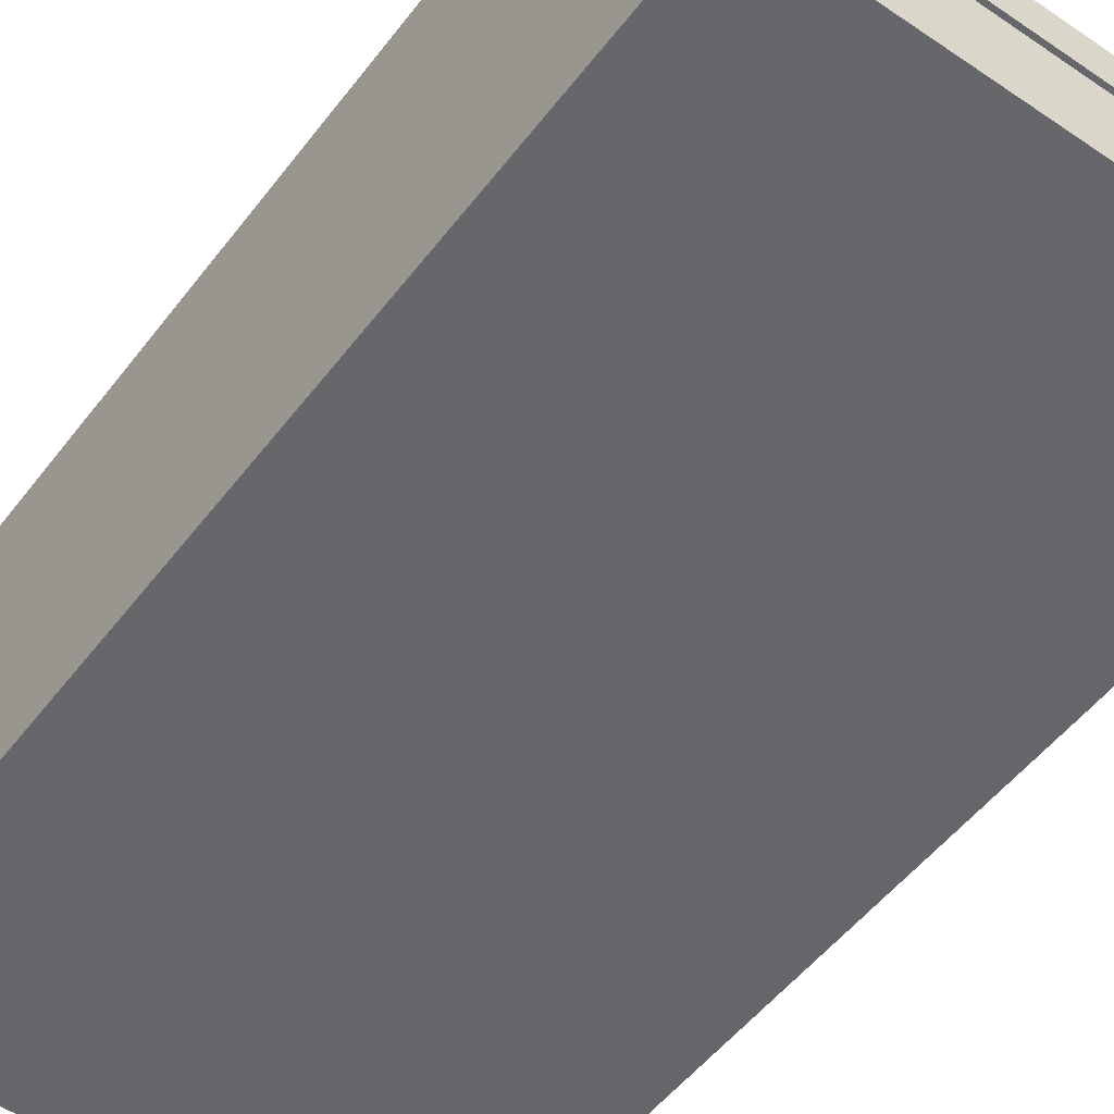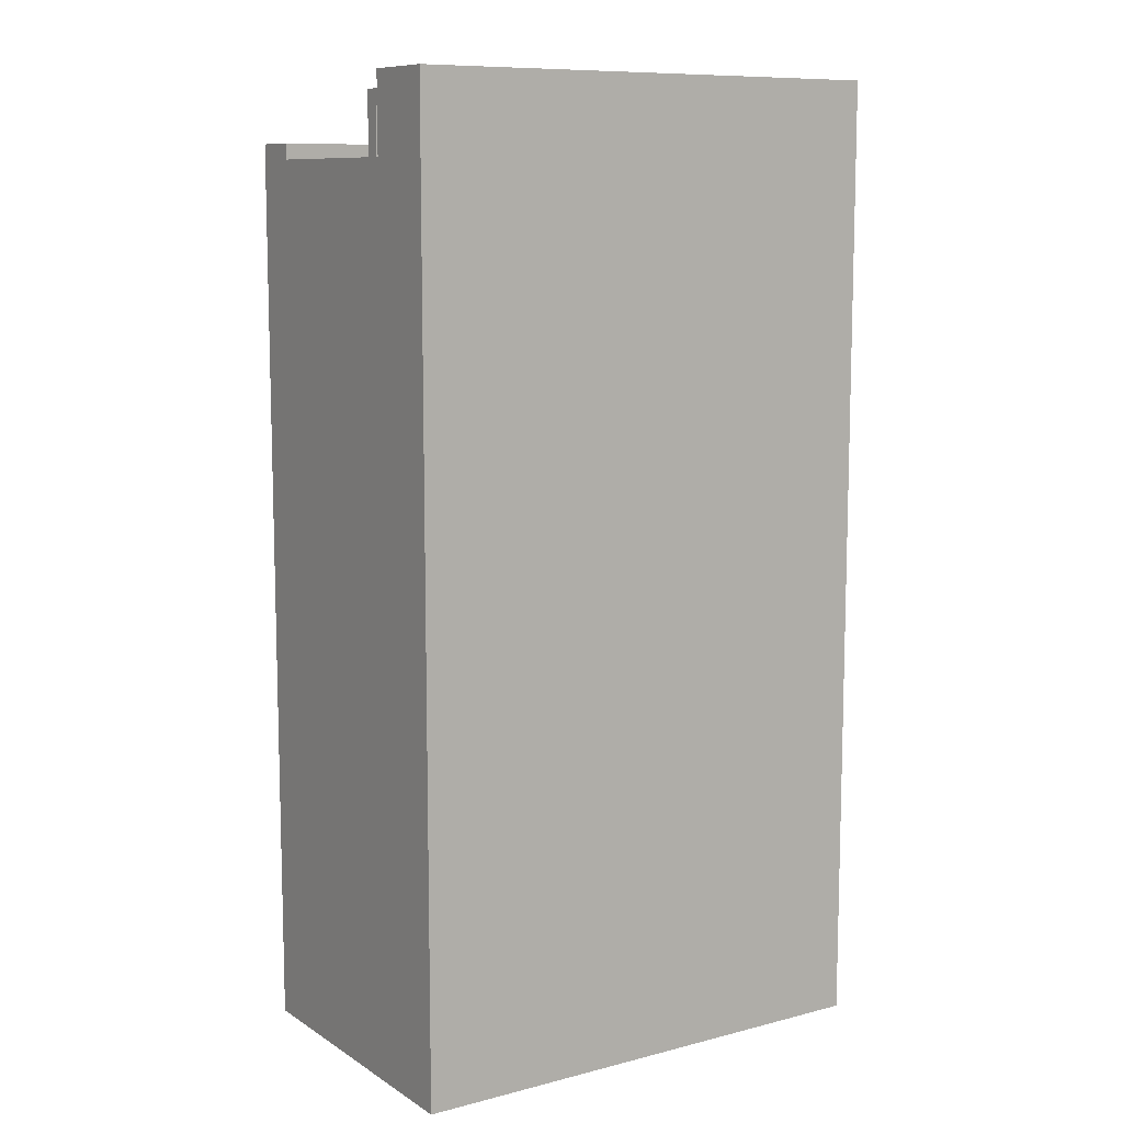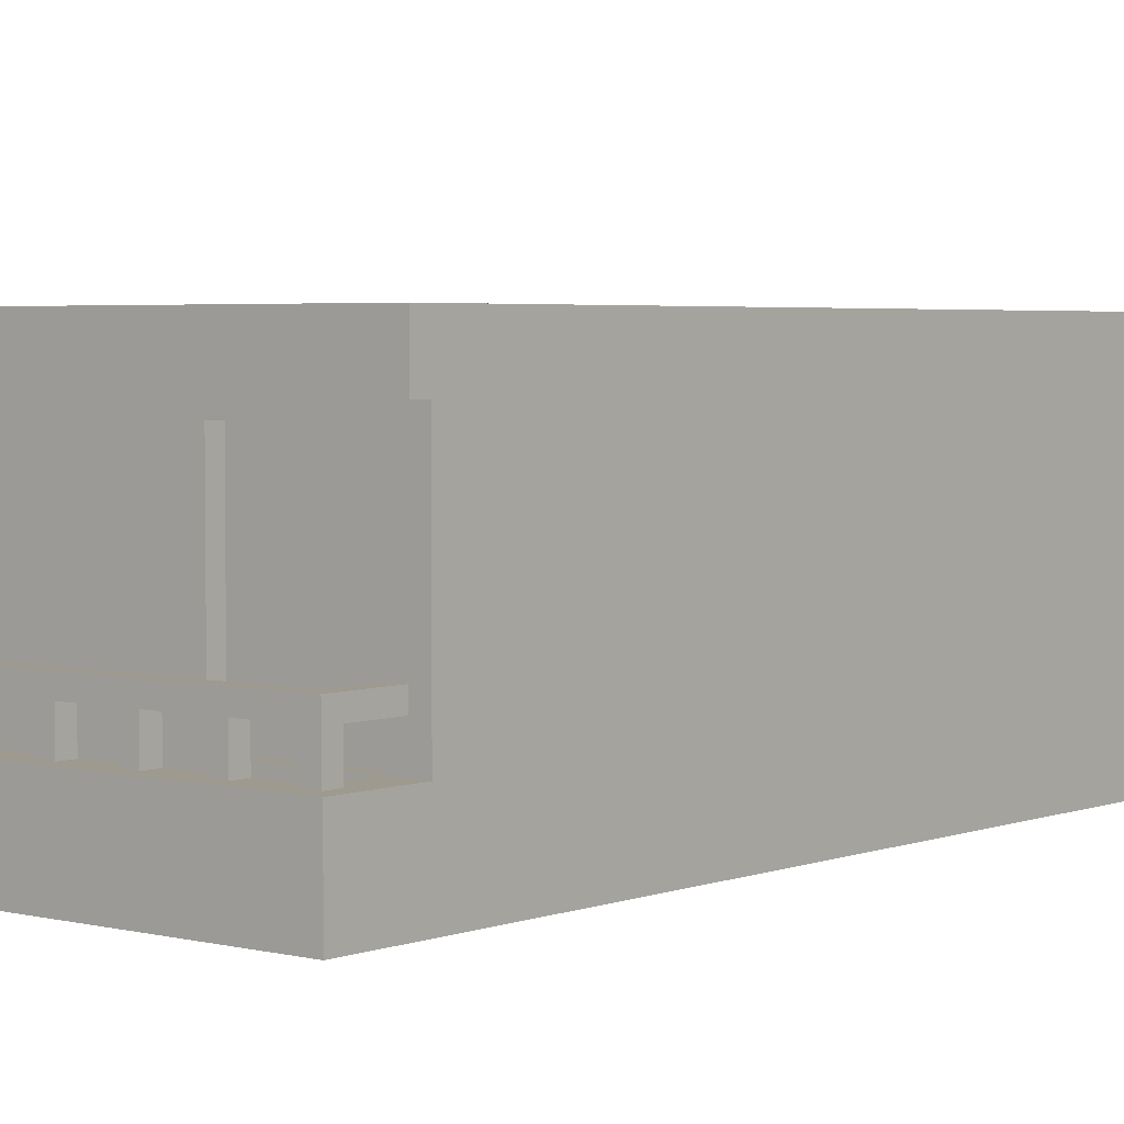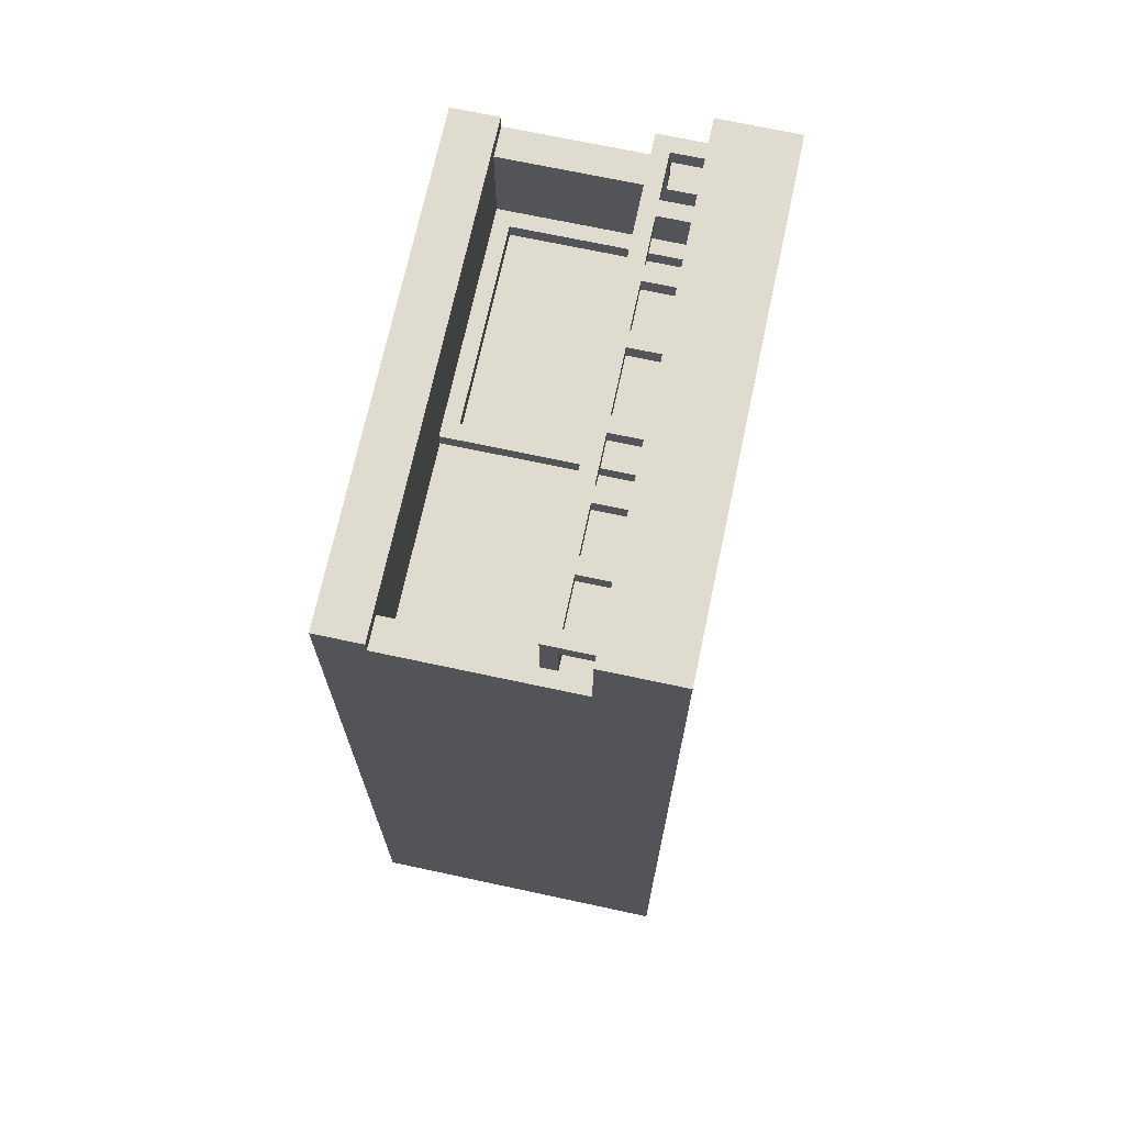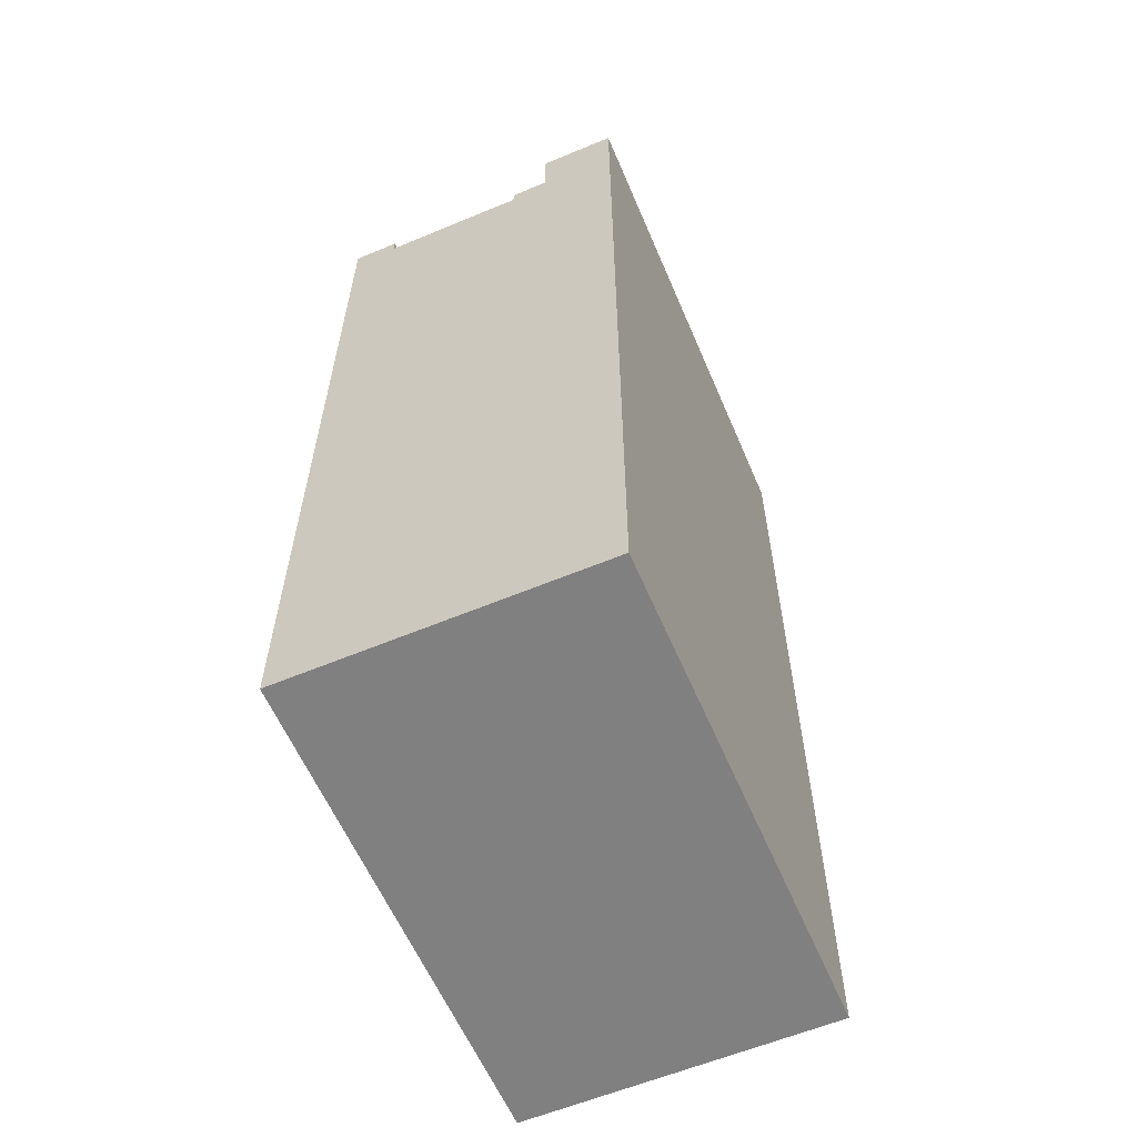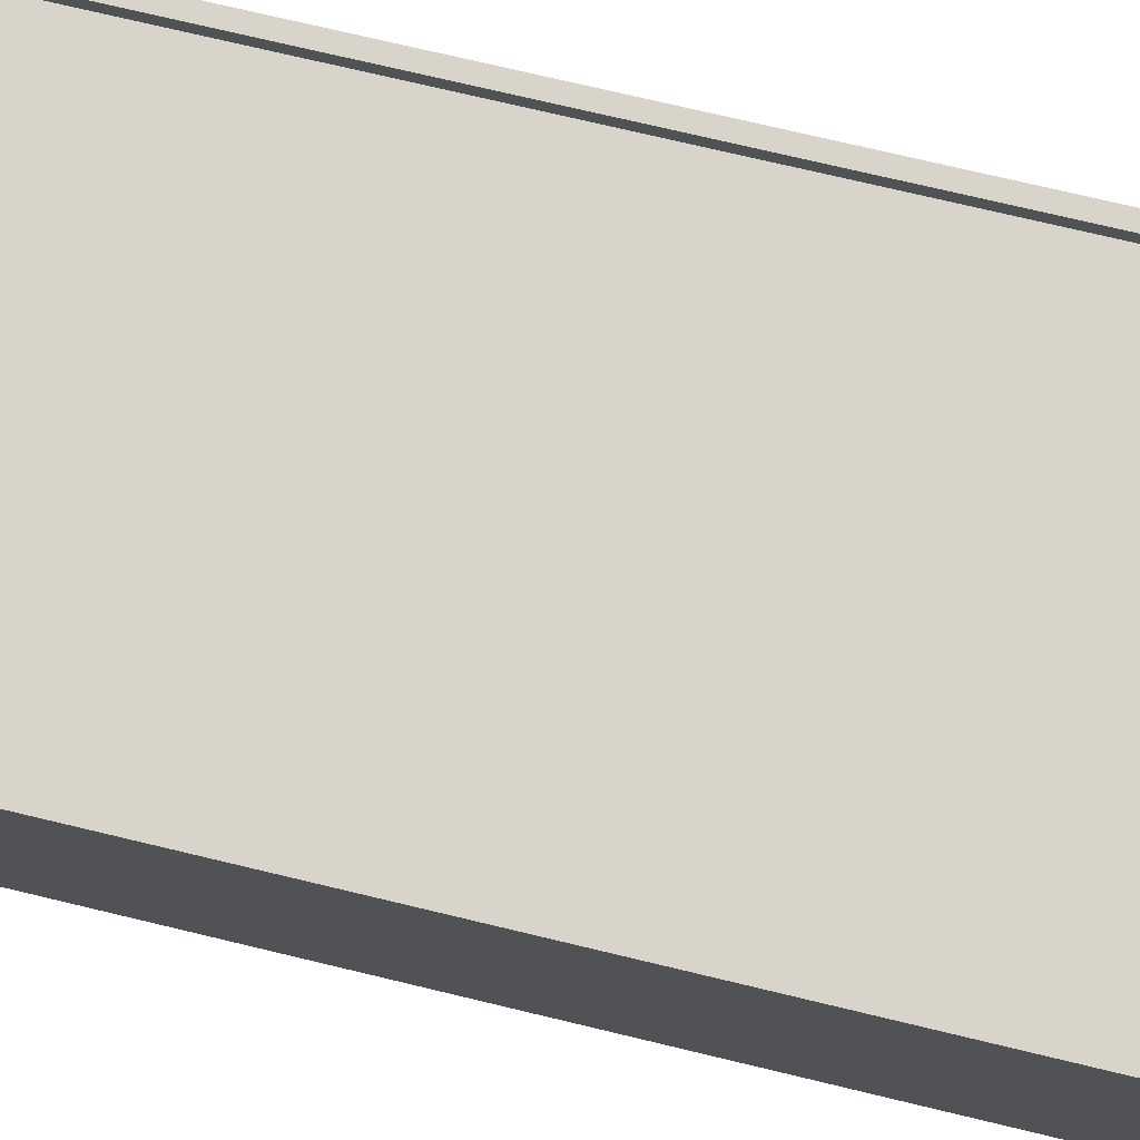
<metadata>
{"format":"obj","ext":"obj","renderer":"f3d","projection":"perspective","resolution":1024,"background":"white","views":[{"elev":-52.0,"azim":-36.3,"up":"+Y"},{"elev":9.8,"azim":-33.3,"up":"+Z"},{"elev":3.6,"azim":39.3,"up":"+Y"},{"elev":70.3,"azim":-77.9,"up":"+Z"},{"elev":-60.2,"azim":-66.9,"up":"+Z"},{"elev":74.8,"azim":103.4,"up":"+Y"}]}
</metadata>
<code>
v -16 0 32
v -16 0 27
v -16 0 -30
v -16 5 32
v -16 5 27
v -16 17 28
v -16 17 27
v -16 20 28
v -16 20 -30
v -15 5 31
v -15 5 30
v -15 7 30
v -15 7 27
v -15 8 31
v -15 8 27
v -11 5 31
v -11 5 30
v -11 7 31
v -11 7 30
v -7 5 31
v -7 5 30
v -7 7 31
v -7 7 30
v -3 5 31
v -3 5 30
v -3 7 31
v -3 7 30
v -1 3 21
v -1 3 20
v -1 4 20
v -1 16 20
v -1 17 21
v -1 17 20
v 2 5 31
v 2 5 30
v 2 7 31
v 2 7 30
v 6 5 31
v 6 5 30
v 6 7 31
v 6 7 30
v 10 5 31
v 10 5 30
v 10 7 31
v 10 7 30
v 13 4 21
v 13 4 20
v 13 16 21
v 13 16 20
v 14 3 30
v 14 3 27
v 14 3 21
v 14 5 31
v 14 5 30
v 14 5 27
v 14 7 31
v 14 7 30
v 14 7 27
v 14 8 30
v 14 8 27
v 14 17 27
v 14 17 21
v 15 19 27
v 15 19 -29
v 15 20 27
v 15 20 -29
v -15 19 27
v -15 19 -29
v -15 20 27
v -15 20 -29
v -14 3 30
v -14 3 27
v -14 3 20
v -14 5 31
v -14 5 30
v -14 5 27
v -14 7 31
v -14 7 30
v -14 7 27
v -14 8 30
v -14 8 27
v -14 17 27
v -14 17 20
v -10 5 31
v -10 5 30
v -10 7 31
v -10 7 30
v -6 5 31
v -6 5 30
v -6 7 31
v -6 7 30
v -2 5 31
v -2 5 30
v -2 7 31
v -2 7 30
v 0 4 21
v 0 4 20
v 0 16 21
v 0 16 20
v 3 5 31
v 3 5 30
v 3 7 31
v 3 7 30
v 7 5 31
v 7 5 30
v 7 7 31
v 7 7 30
v 11 5 31
v 11 5 30
v 11 7 31
v 11 7 30
v 15 5 31
v 15 5 30
v 15 7 30
v 15 7 27
v 15 8 31
v 15 8 27
v 16 0 32
v 16 0 27
v 16 0 -30
v 16 5 32
v 16 5 27
v 16 17 28
v 16 17 27
v 16 20 28
v 16 20 -30
v -16 0 32
v -16 5 32
v 16 0 32
v 16 5 32
v -15 5 31
v -15 8 31
v -14 5 31
v -14 7 31
v -11 5 31
v -11 7 31
v -10 5 31
v -10 7 31
v -7 5 31
v -7 7 31
v -6 5 31
v -6 7 31
v -3 5 31
v -3 7 31
v -2 5 31
v -2 7 31
v 2 5 31
v 2 7 31
v 3 5 31
v 3 7 31
v 6 5 31
v 6 7 31
v 7 5 31
v 7 7 31
v 10 5 31
v 10 7 31
v 11 5 31
v 11 7 31
v 14 5 31
v 14 7 31
v 15 5 31
v 15 8 31
v -16 17 28
v -16 20 28
v 16 17 28
v 16 20 28
v -16 5 27
v -16 17 27
v -15 7 27
v -15 8 27
v -14 5 27
v -14 7 27
v -14 8 27
v -14 17 27
v 14 5 27
v 14 7 27
v 14 8 27
v 14 17 27
v 15 7 27
v 15 8 27
v 16 5 27
v 16 17 27
v -1 3 21
v -1 17 21
v 0 4 21
v 0 16 21
v 13 4 21
v 13 16 21
v 14 3 21
v 14 17 21
v -14 3 20
v -14 17 20
v -13 4 20
v -13 16 20
v -1 3 20
v -1 4 20
v -1 16 20
v -1 17 20
v 0 4 20
v 0 16 20
v 13 4 20
v 13 16 20
v -15 19 -29
v -15 20 -29
v 15 19 -29
v 15 20 -29
v -15 5 30
v -15 7 30
v -14 3 30
v -14 5 30
v -14 7 30
v -14 8 30
v -11 5 30
v -11 7 30
v -10 5 30
v -10 7 30
v -7 5 30
v -7 7 30
v -6 5 30
v -6 7 30
v -3 5 30
v -3 7 30
v -2 5 30
v -2 7 30
v 2 5 30
v 2 7 30
v 3 5 30
v 3 7 30
v 6 5 30
v 6 7 30
v 7 5 30
v 7 7 30
v 10 5 30
v 10 7 30
v 11 5 30
v 11 7 30
v 14 3 30
v 14 5 30
v 14 7 30
v 14 8 30
v 15 5 30
v 15 7 30
v -15 19 27
v -15 20 27
v 15 19 27
v 15 20 27
v -16 0 -30
v -16 20 -30
v 16 0 -30
v 16 20 -30
v -16 0 32
v 16 0 32
v -14 0 31
v 14 0 31
v -14 0 29
v 14 0 29
v -16 0 27
v -14 0 27
v 14 0 27
v 16 0 27
v -16 0 -30
v 16 0 -30
v -14 7 31
v -11 7 31
v -10 7 31
v -7 7 31
v -6 7 31
v -3 7 31
v -2 7 31
v 2 7 31
v 3 7 31
v 6 7 31
v 7 7 31
v 10 7 31
v 11 7 31
v 14 7 31
v -15 7 30
v -14 7 30
v -11 7 30
v -10 7 30
v -7 7 30
v -6 7 30
v -3 7 30
v -2 7 30
v 2 7 30
v 3 7 30
v 6 7 30
v 7 7 30
v 10 7 30
v 11 7 30
v 14 7 30
v 15 7 30
v -15 7 27
v -14 7 27
v 14 7 27
v 15 7 27
v 0 16 21
v 13 16 21
v 0 16 20
v 13 16 20
v -16 17 28
v 16 17 28
v -16 17 27
v -14 17 27
v 14 17 27
v 16 17 27
v -1 17 21
v 14 17 21
v -14 17 20
v -1 17 20
v -14 3 30
v 14 3 30
v -14 3 27
v 14 3 27
v -1 3 21
v 14 3 21
v -14 3 20
v -1 3 20
v 0 4 21
v 13 4 21
v 0 4 20
v 13 4 20
v -16 5 32
v 16 5 32
v -15 5 31
v -14 5 31
v -11 5 31
v -10 5 31
v -7 5 31
v -6 5 31
v -3 5 31
v -2 5 31
v 2 5 31
v 3 5 31
v 6 5 31
v 7 5 31
v 10 5 31
v 11 5 31
v 14 5 31
v 15 5 31
v -15 5 30
v -14 5 30
v -11 5 30
v -10 5 30
v -7 5 30
v -6 5 30
v -3 5 30
v -2 5 30
v 2 5 30
v 3 5 30
v 6 5 30
v 7 5 30
v 10 5 30
v 11 5 30
v 14 5 30
v 15 5 30
v -16 5 27
v -14 5 27
v 14 5 27
v 16 5 27
v -15 8 31
v 15 8 31
v -14 8 30
v 14 8 30
v -15 8 27
v -14 8 27
v 14 8 27
v 15 8 27
v -15 19 27
v 15 19 27
v -15 19 -29
v 15 19 -29
v -16 20 28
v 16 20 28
v -15 20 27
v 15 20 27
v -15 20 -29
v 15 20 -29
v -16 20 -30
v 16 20 -30
f 4 2 1
f 5 3 2
f 5 2 4
f 7 3 5
f 8 7 6
f 9 3 7
f 9 7 8
f 12 11 10
f 14 12 10
f 14 13 12
f 15 13 14
f 18 17 16
f 19 17 18
f 22 21 20
f 23 21 22
f 26 25 24
f 27 25 26
f 30 29 28
f 31 30 28
f 32 31 28
f 33 31 32
f 36 35 34
f 37 35 36
f 40 39 38
f 41 39 40
f 44 43 42
f 45 43 44
f 48 47 46
f 49 47 48
f 54 51 50
f 55 52 51
f 55 51 54
f 56 54 53
f 57 54 56
f 58 52 55
f 59 58 57
f 60 52 58
f 60 58 59
f 61 52 60
f 62 52 61
f 65 64 63
f 66 64 65
f 67 68 69
f 69 68 70
f 71 72 75
f 72 73 76
f 75 72 76
f 74 75 77
f 77 75 78
f 76 73 79
f 78 79 80
f 79 73 81
f 80 79 81
f 81 73 82
f 82 73 83
f 84 85 86
f 86 85 87
f 88 89 90
f 90 89 91
f 92 93 94
f 94 93 95
f 96 97 98
f 98 97 99
f 100 101 102
f 102 101 103
f 104 105 106
f 106 105 107
f 108 109 110
f 110 109 111
f 112 113 114
f 112 114 116
f 114 115 116
f 116 115 117
f 118 119 121
f 119 120 122
f 121 119 122
f 122 120 124
f 123 124 125
f 124 120 126
f 125 124 126
f 129 128 127
f 130 128 129
f 133 132 131
f 134 132 133
f 136 132 134
f 137 136 135
f 138 132 136
f 138 136 137
f 140 132 138
f 141 140 139
f 142 132 140
f 142 140 141
f 144 132 142
f 145 144 143
f 146 132 144
f 146 144 145
f 148 132 146
f 149 148 147
f 150 132 148
f 150 148 149
f 152 132 150
f 153 152 151
f 154 132 152
f 154 152 153
f 156 132 154
f 157 156 155
f 158 132 156
f 158 156 157
f 160 132 158
f 161 160 159
f 162 132 160
f 162 160 161
f 165 164 163
f 166 164 165
f 169 168 167
f 170 168 169
f 171 169 167
f 172 169 171
f 173 168 170
f 174 168 173
f 179 176 175
f 180 178 177
f 181 179 175
f 181 180 179
f 182 178 180
f 182 180 181
f 185 184 183
f 186 184 185
f 187 185 183
f 188 184 186
f 189 187 183
f 189 188 187
f 190 184 188
f 190 188 189
f 193 192 191
f 194 192 193
f 195 193 191
f 196 194 193
f 196 193 195
f 197 192 194
f 197 194 196
f 198 192 197
f 201 200 199
f 202 200 201
f 205 204 203
f 206 204 205
f 207 208 210
f 210 208 211
f 209 210 213
f 211 212 214
f 209 213 215
f 213 214 215
f 214 212 216
f 215 214 216
f 209 215 217
f 216 212 218
f 209 217 219
f 217 218 219
f 218 212 220
f 219 218 220
f 209 219 221
f 220 212 222
f 209 221 223
f 221 222 223
f 222 212 224
f 223 222 224
f 209 223 225
f 224 212 226
f 209 225 227
f 225 226 227
f 226 212 228
f 227 226 228
f 209 227 229
f 228 212 230
f 209 229 231
f 229 230 231
f 230 212 232
f 231 230 232
f 209 231 233
f 232 212 234
f 209 233 235
f 233 234 235
f 234 212 236
f 235 234 236
f 209 235 237
f 237 235 238
f 236 212 239
f 239 212 240
f 238 239 241
f 241 239 242
f 243 244 245
f 245 244 246
f 247 248 249
f 249 248 250
f 253 252 251
f 254 252 253
f 255 253 251
f 255 254 253
f 256 252 254
f 256 254 255
f 257 255 251
f 258 256 255
f 258 255 257
f 259 252 256
f 259 256 258
f 260 252 259
f 261 258 257
f 261 259 258
f 261 260 259
f 262 260 261
f 278 264 263
f 279 264 278
f 280 266 265
f 281 266 280
f 282 268 267
f 283 268 282
f 284 270 269
f 285 270 284
f 286 272 271
f 287 272 286
f 288 274 273
f 289 274 288
f 290 276 275
f 291 276 290
f 293 278 277
f 294 278 293
f 295 292 291
f 296 292 295
f 299 298 297
f 300 298 299
f 303 302 301
f 304 302 303
f 305 302 304
f 306 302 305
f 307 305 304
f 308 305 307
f 309 307 304
f 310 307 309
f 311 312 313
f 313 312 314
f 313 314 315
f 315 314 316
f 313 315 317
f 317 315 318
f 319 320 321
f 321 320 322
f 323 324 325
f 325 324 326
f 326 324 327
f 327 324 328
f 328 324 329
f 329 324 330
f 330 324 331
f 331 324 332
f 332 324 333
f 333 324 334
f 334 324 335
f 335 324 336
f 336 324 337
f 337 324 338
f 338 324 339
f 339 324 340
f 323 325 341
f 326 327 342
f 342 327 343
f 328 329 344
f 344 329 345
f 330 331 346
f 346 331 347
f 332 333 348
f 348 333 349
f 334 335 350
f 350 335 351
f 336 337 352
f 352 337 353
f 338 339 354
f 354 339 355
f 340 324 356
f 323 341 357
f 341 342 357
f 357 342 358
f 355 356 359
f 356 324 360
f 359 356 360
f 361 362 363
f 363 362 364
f 361 363 365
f 365 363 366
f 364 362 367
f 367 362 368
f 369 370 371
f 371 370 372
f 373 374 375
f 375 374 376
f 373 375 377
f 376 374 378
f 373 377 379
f 377 378 379
f 378 374 380
f 379 378 380

</code>
